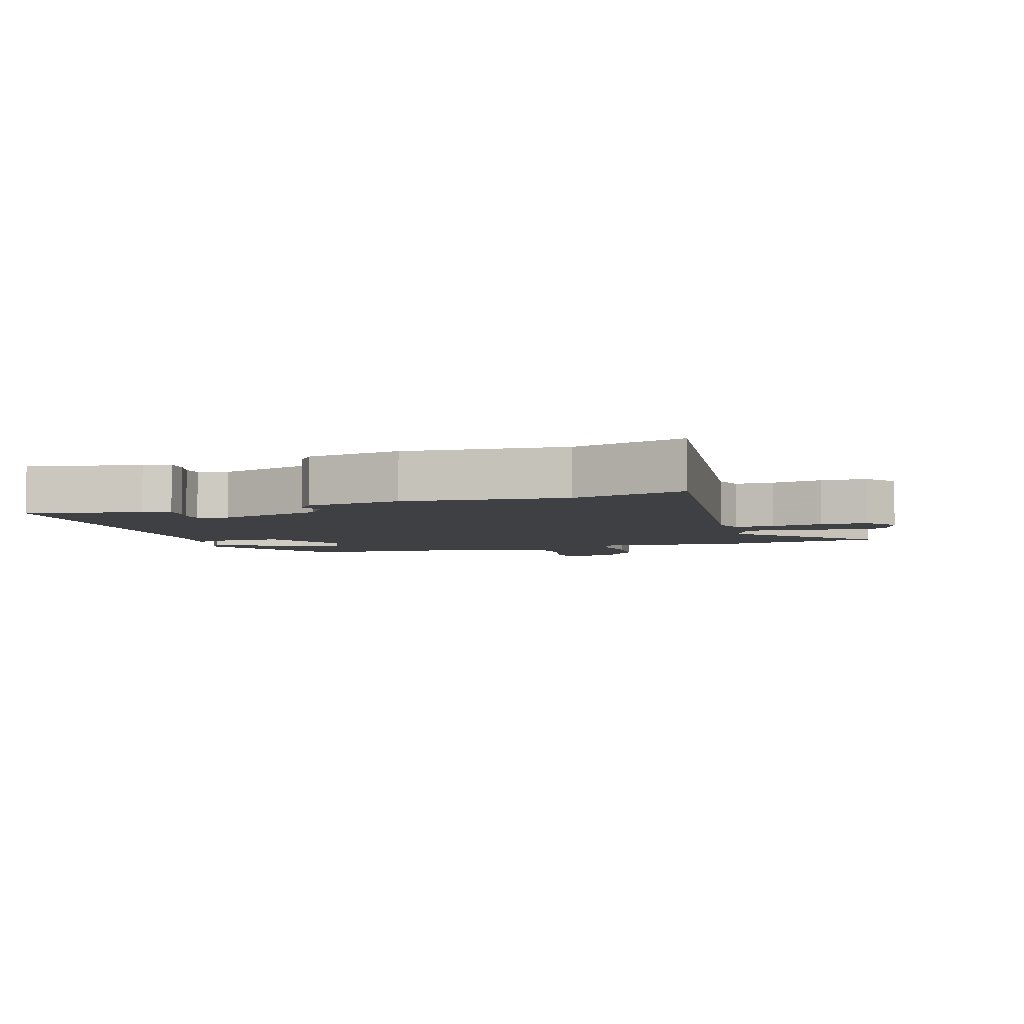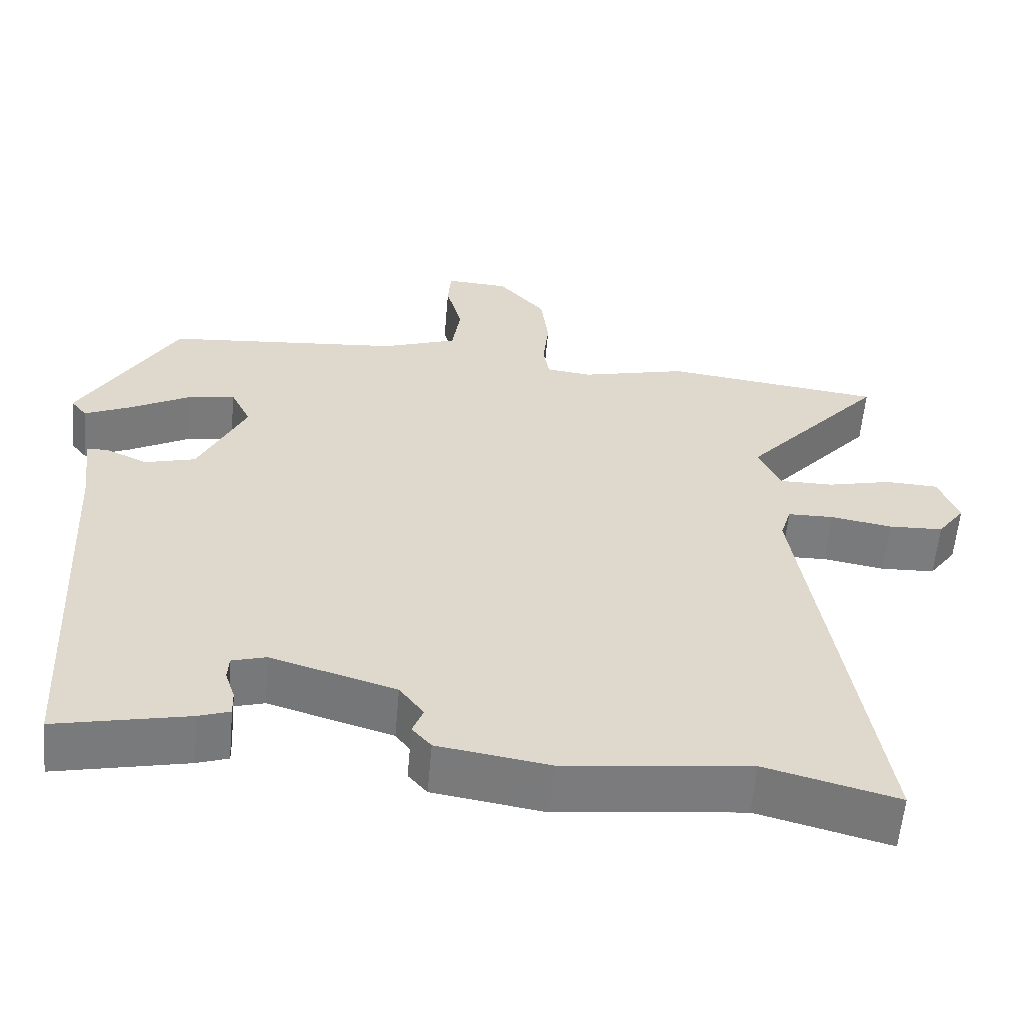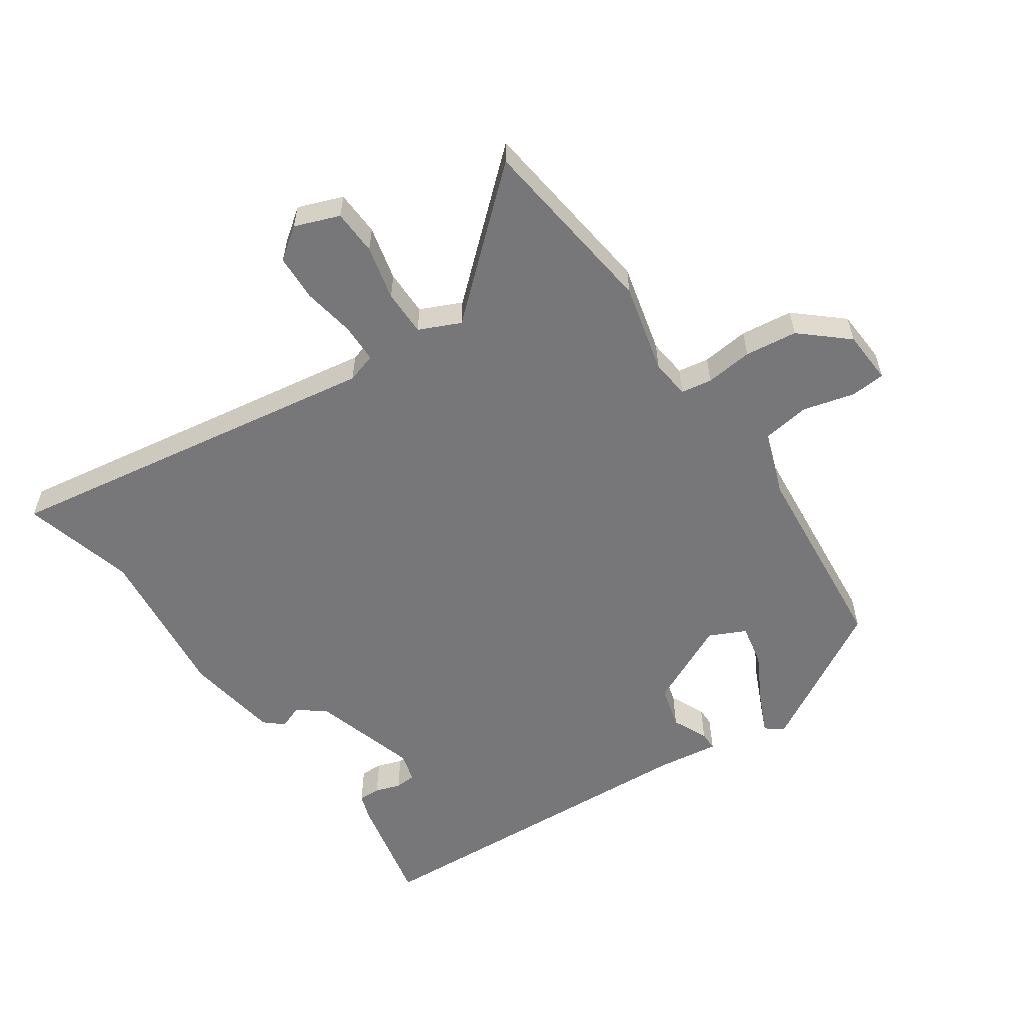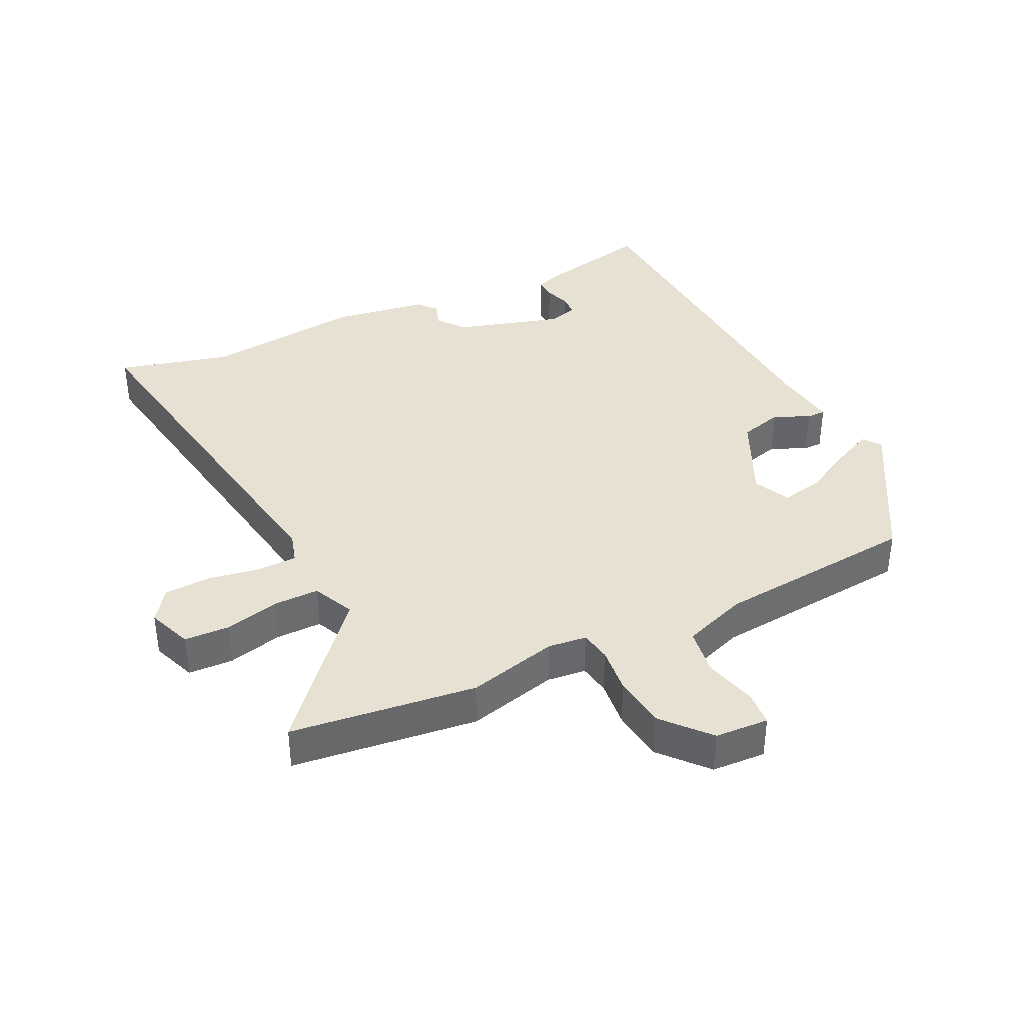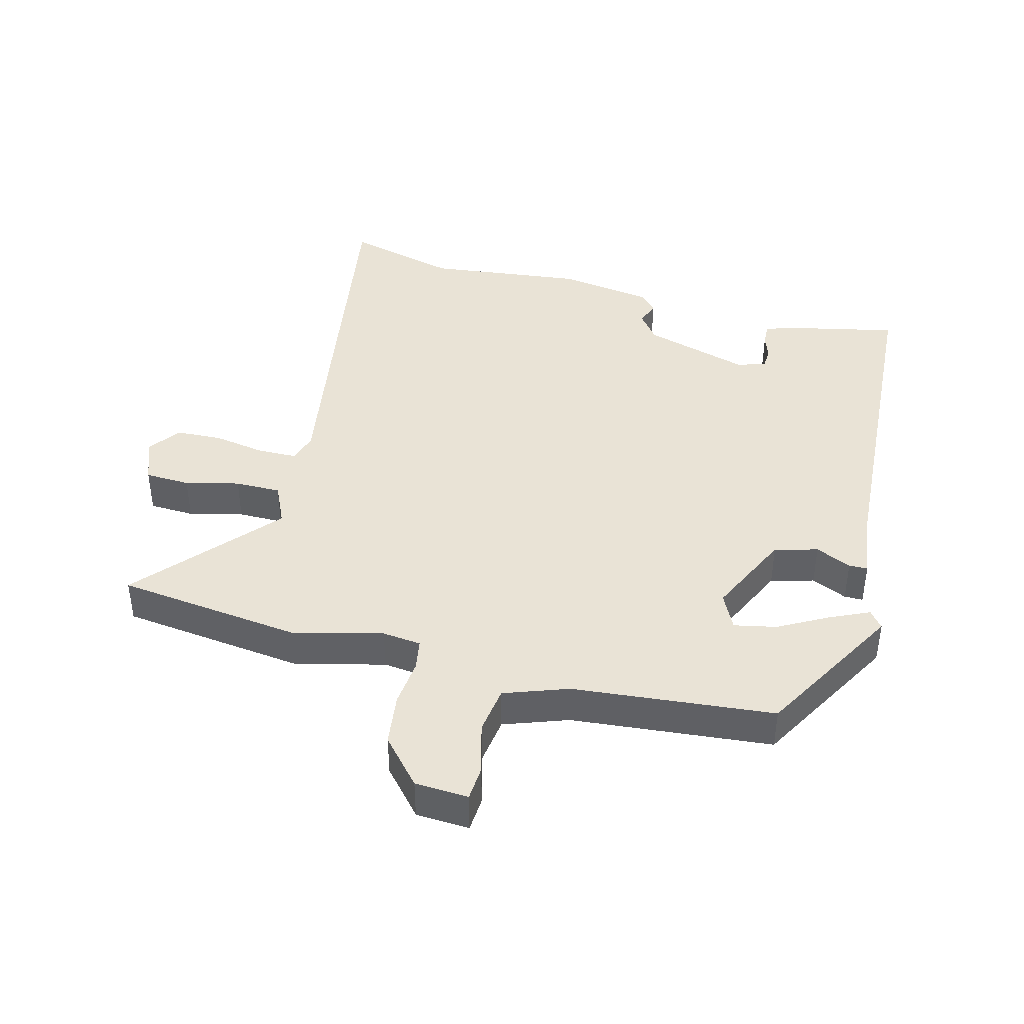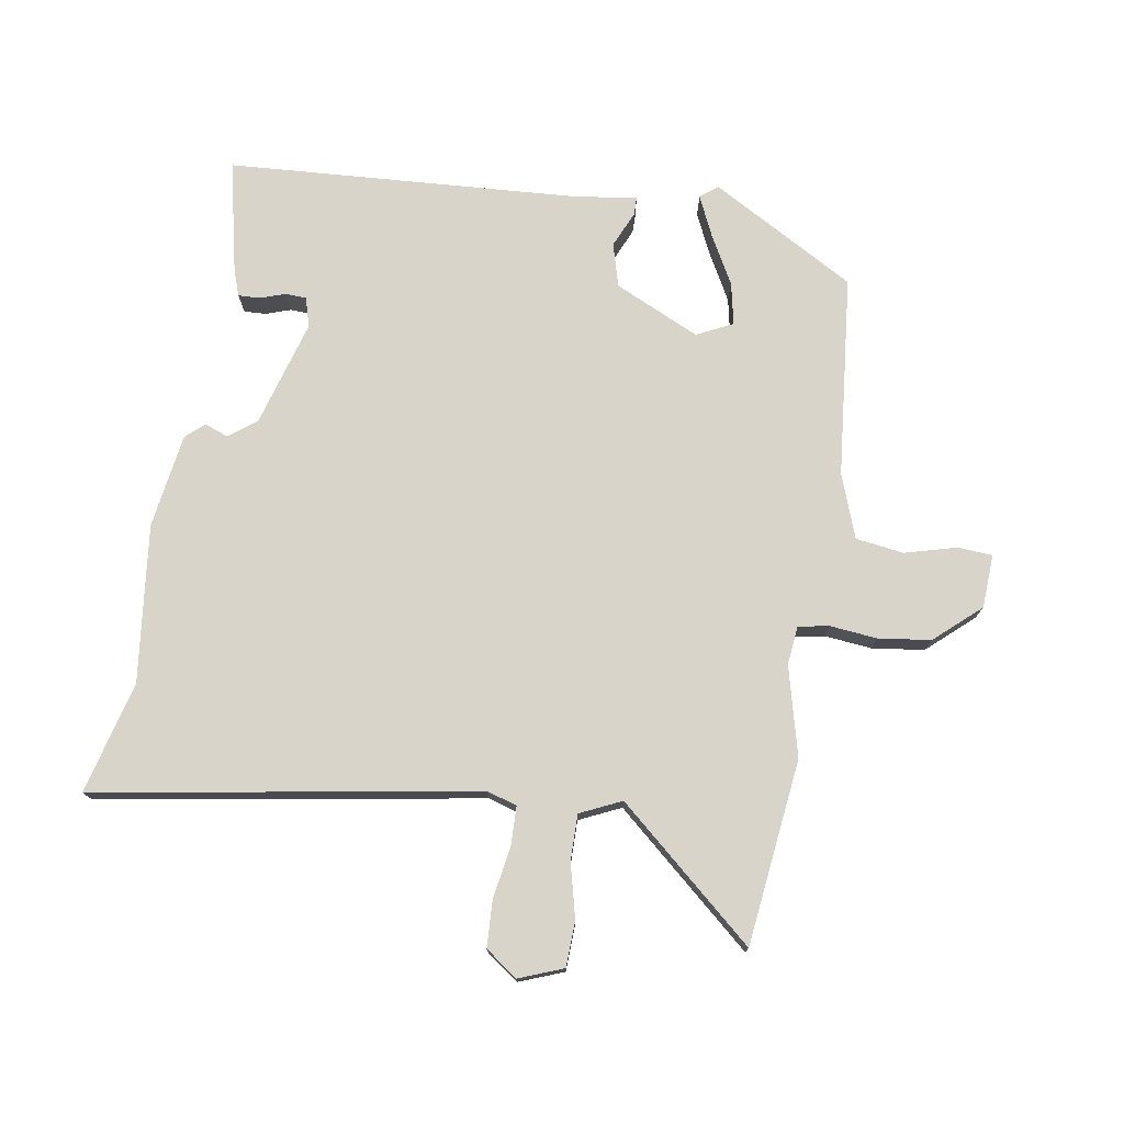
<metadata>
{"format":"obj","ext":"obj","renderer":"f3d","projection":"perspective","resolution":1024,"background":"white","views":[{"elev":-4.7,"azim":-161.1,"up":"+Y"},{"elev":-58.7,"azim":175.0,"up":"+Z"},{"elev":-57.2,"azim":-55.6,"up":"+Y"},{"elev":38.6,"azim":-26.1,"up":"+Y"},{"elev":42.1,"azim":14.4,"up":"+Y"},{"elev":75.6,"azim":-81.2,"up":"+Y"}]}
</metadata>
<code>
v 0.432 0.07 -0.493
v 0.258 0.07 -0.456
v 0.217 0.07 -0.442
v 0.218 0.07 -0.408
v 0.231 0.07 -0.369
v 0.229 0.07 -0.337
v 0.184 0.07 -0.324
v 0.02 0.07 -0.373
v -0.012 0.07 -0.416
v 0.002 0.07 -0.452
v -0.023 0.07 -0.481
v -0.169 0.07 -0.504
v -0.413 0.07 -0.477
v -0.586 0.07 -0.523
v -0.493 0.07 0.068
v -0.507 0.07 0.114
v -0.568 0.07 0.115
v -0.648 0.07 0.101
v -0.72 0.07 0.104
v -0.756 0.07 0.153
v -0.73 0.07 0.222
v -0.66 0.07 0.225
v -0.576 0.07 0.205
v -0.505 0.07 0.205
v -0.476 0.07 0.269
v -0.661 0.07 0.48
v -0.374 0.07 0.516
v -0.235 0.07 0.482
v -0.175 0.07 0.489
v -0.167 0.07 0.537
v -0.175 0.07 0.61
v -0.165 0.07 0.691
v -0.103 0.07 0.762
v -0.02 0.07 0.767
v -0.016 0.07 0.713
v -0.037 0.07 0.633
v -0.026 0.07 0.559
v 0.073 0.07 0.524
v 0.385 0.07 0.496
v 0.513 0.07 0.274
v 0.492 0.07 0.247
v 0.43 0.07 0.275
v 0.354 0.07 0.316
v 0.289 0.07 0.329
v 0.262 0.07 0.273
v 0.324 0.07 0.142
v 0.391 0.07 0.124
v 0.446 0.07 0.149
v 0.475 0.07 0.149
v 0.462 0.07 0.054
v 0.432 0 -0.493
v 0.258 0 -0.456
v 0.217 0 -0.442
v 0.218 0 -0.408
v 0.231 0 -0.369
v 0.229 0 -0.337
v 0.184 0 -0.324
v 0.02 0 -0.373
v -0.012 0 -0.416
v 0.002 0 -0.452
v -0.023 0 -0.481
v -0.169 0 -0.504
v -0.413 0 -0.477
v -0.586 0 -0.523
v -0.493 0 0.068
v -0.507 0 0.114
v -0.568 0 0.115
v -0.648 0 0.101
v -0.72 0 0.104
v -0.756 0 0.153
v -0.73 0 0.222
v -0.66 0 0.225
v -0.576 0 0.205
v -0.505 0 0.205
v -0.476 0 0.269
v -0.661 0 0.48
v -0.374 0 0.516
v -0.235 0 0.482
v -0.175 0 0.489
v -0.167 0 0.537
v -0.175 0 0.61
v -0.165 0 0.691
v -0.103 0 0.762
v -0.02 0 0.767
v -0.016 0 0.713
v -0.037 0 0.633
v -0.026 0 0.559
v 0.073 0 0.524
v 0.385 0 0.496
v 0.513 0 0.274
v 0.492 0 0.247
v 0.43 0 0.275
v 0.354 0 0.316
v 0.289 0 0.329
v 0.262 0 0.273
v 0.324 0 0.142
v 0.391 0 0.124
v 0.446 0 0.149
v 0.475 0 0.149
v 0.462 0 0.054
f 47 48 49 50
f 46 47 50 1
f 45 46 1 2
f 40 41 42 43
f 38 39 40 43
f 37 38 43 44
f 33 34 35 36
f 33 36 37
f 30 31 32 33
f 29 30 33 37
f 25 26 27 28
f 24 25 28 29
f 20 21 22 23
f 20 23 24
f 17 18 19 20
f 16 17 20 24
f 15 16 24 29
f 13 14 15 29
f 9 10 11 12
f 8 9 12 13
f 7 8 13 29
f 2 3 4 5
f 45 2 5 6
f 29 37 44 45
f 6 7 29 45
f 100 99 98 97
f 51 100 97 96
f 52 51 96 95
f 93 92 91 90
f 93 90 89 88
f 94 93 88 87
f 86 85 84 83
f 87 86 83
f 83 82 81 80
f 87 83 80 79
f 78 77 76 75
f 79 78 75 74
f 73 72 71 70
f 74 73 70
f 70 69 68 67
f 74 70 67 66
f 79 74 66 65
f 79 65 64 63
f 62 61 60 59
f 63 62 59 58
f 79 63 58 57
f 55 54 53 52
f 56 55 52 95
f 95 94 87 79
f 95 79 57 56
f 1 51 52 2
f 2 52 53 3
f 3 53 54 4
f 4 54 55 5
f 5 55 56 6
f 6 56 57 7
f 7 57 58 8
f 8 58 59 9
f 9 59 60 10
f 10 60 61 11
f 11 61 62 12
f 12 62 63 13
f 13 63 64 14
f 14 64 65 15
f 15 65 66 16
f 16 66 67 17
f 17 67 68 18
f 18 68 69 19
f 19 69 70 20
f 20 70 71 21
f 21 71 72 22
f 22 72 73 23
f 23 73 74 24
f 24 74 75 25
f 25 75 76 26
f 26 76 77 27
f 27 77 78 28
f 28 78 79 29
f 29 79 80 30
f 30 80 81 31
f 31 81 82 32
f 32 82 83 33
f 33 83 84 34
f 34 84 85 35
f 35 85 86 36
f 36 86 87 37
f 37 87 88 38
f 38 88 89 39
f 39 89 90 40
f 40 90 91 41
f 41 91 92 42
f 42 92 93 43
f 43 93 94 44
f 44 94 95 45
f 45 95 96 46
f 46 96 97 47
f 47 97 98 48
f 48 98 99 49
f 49 99 100 50
f 50 100 51 1

</code>
